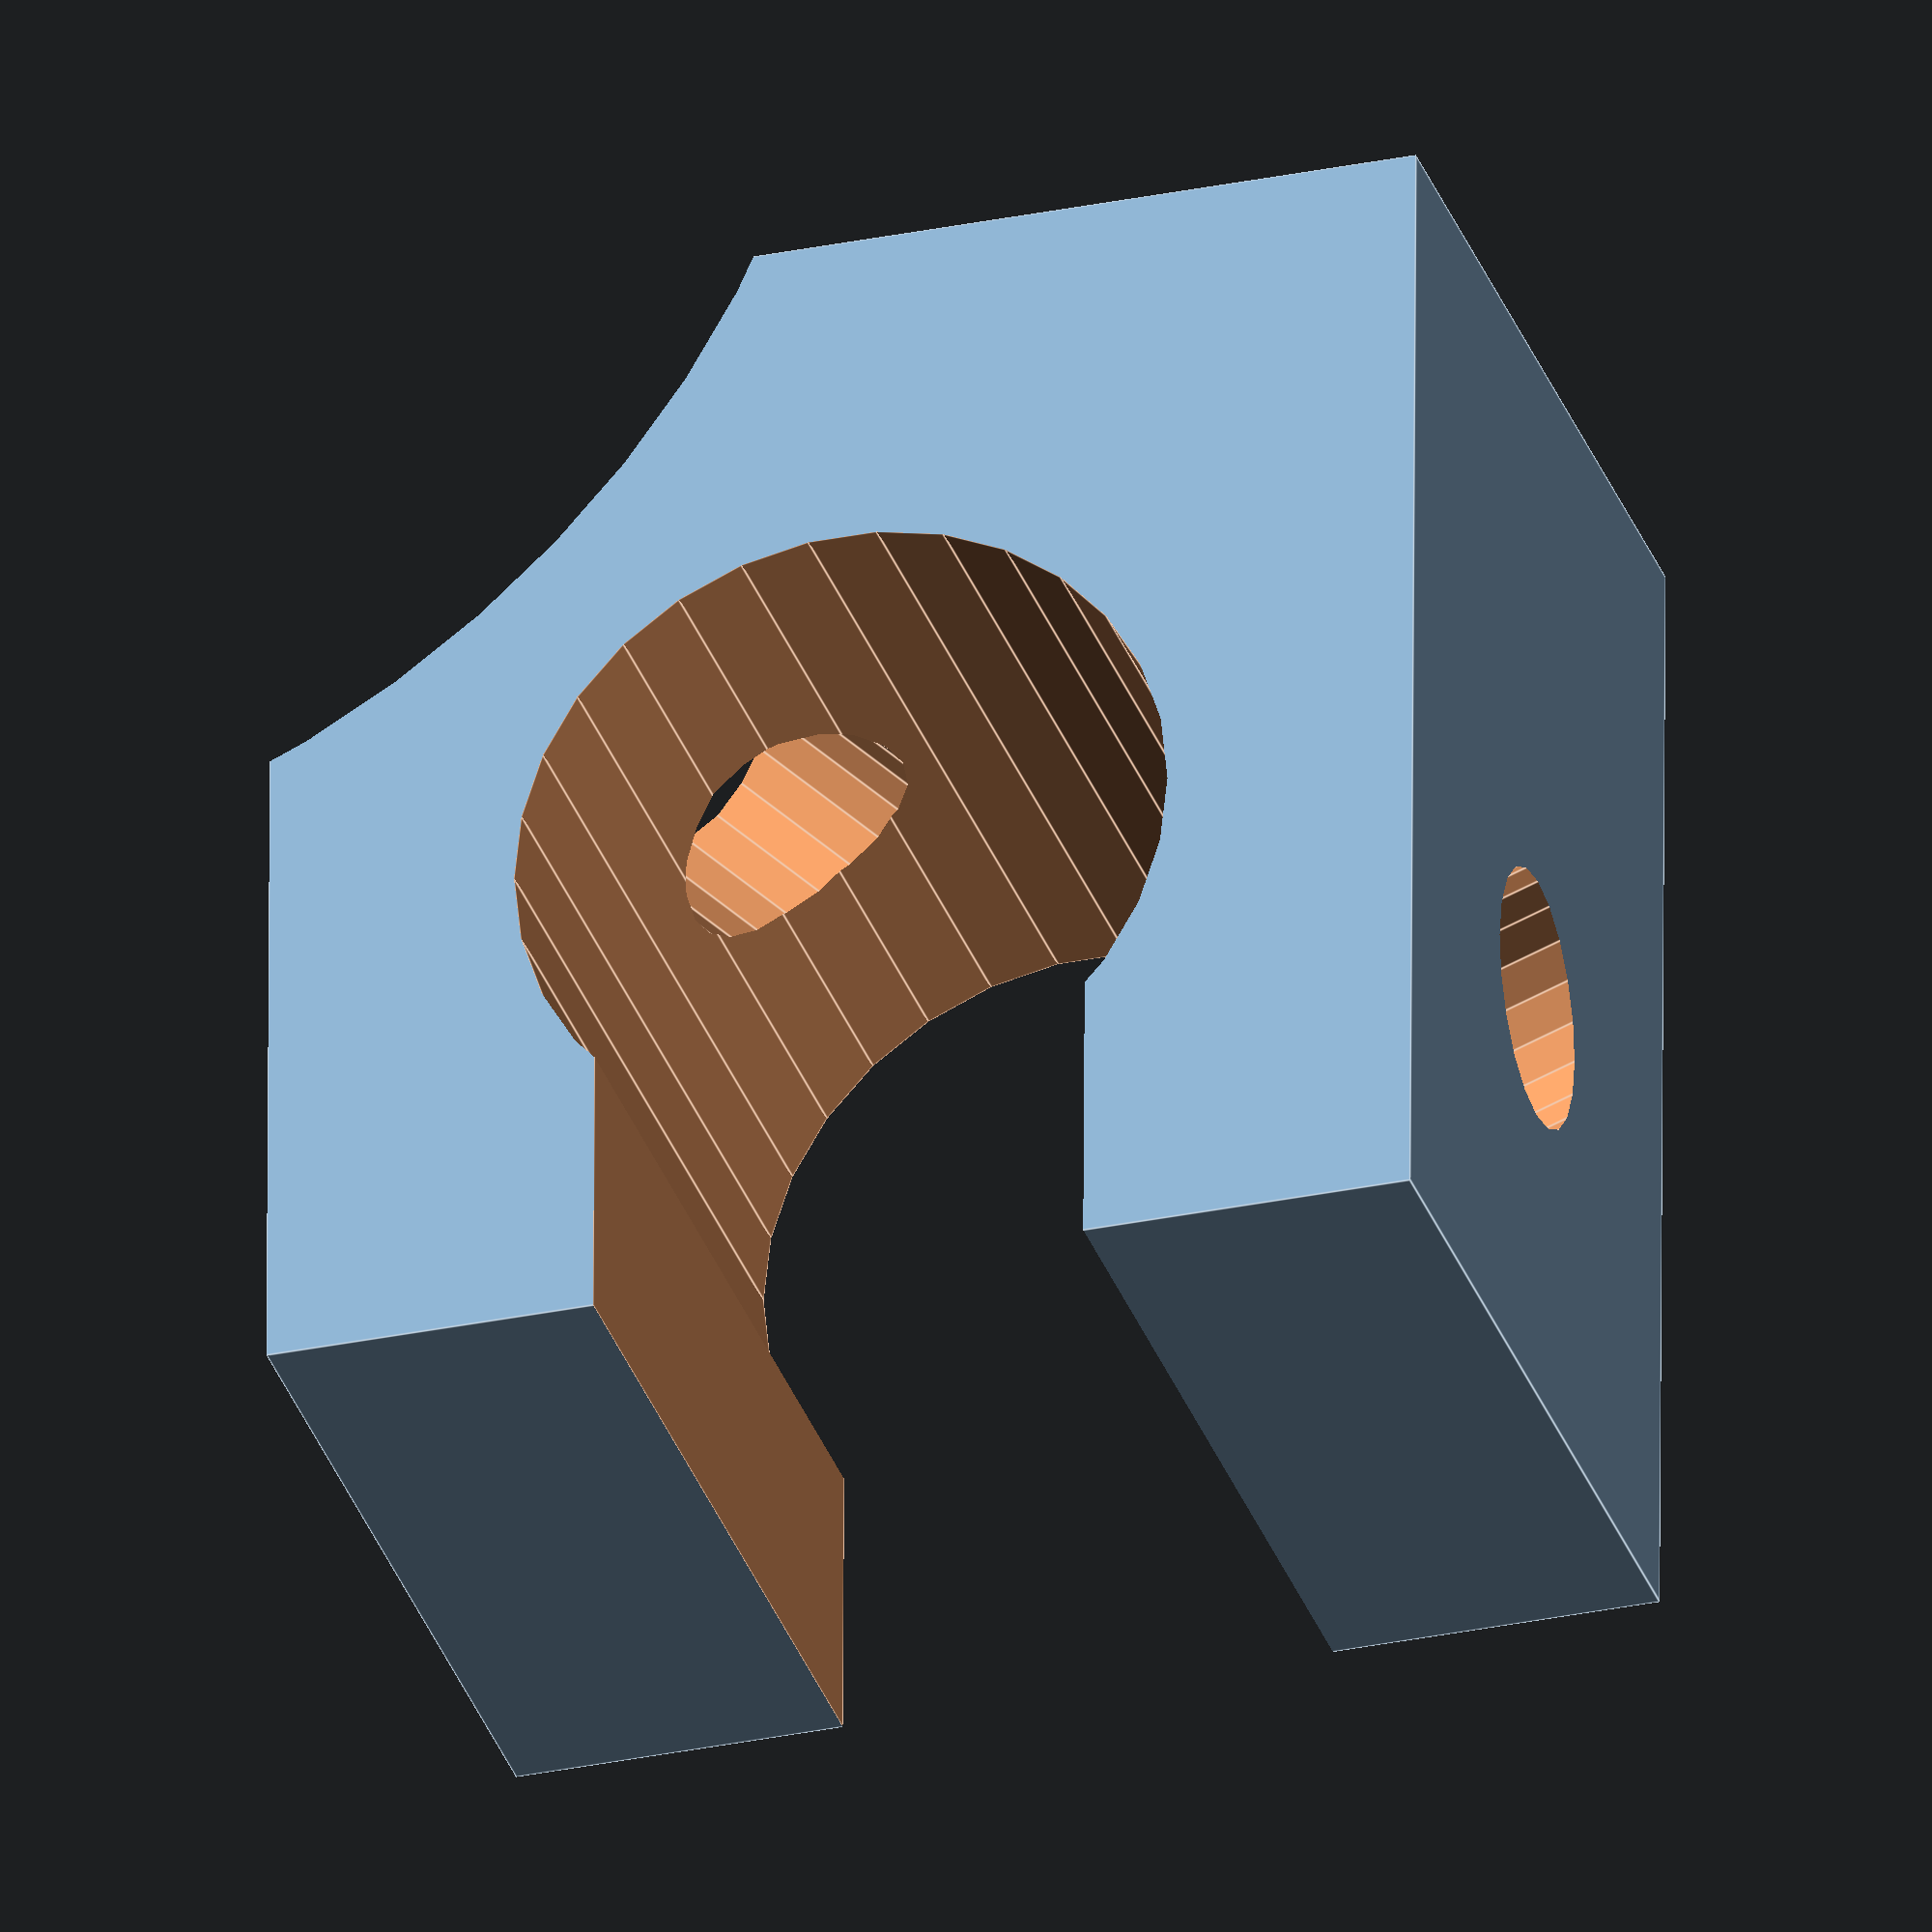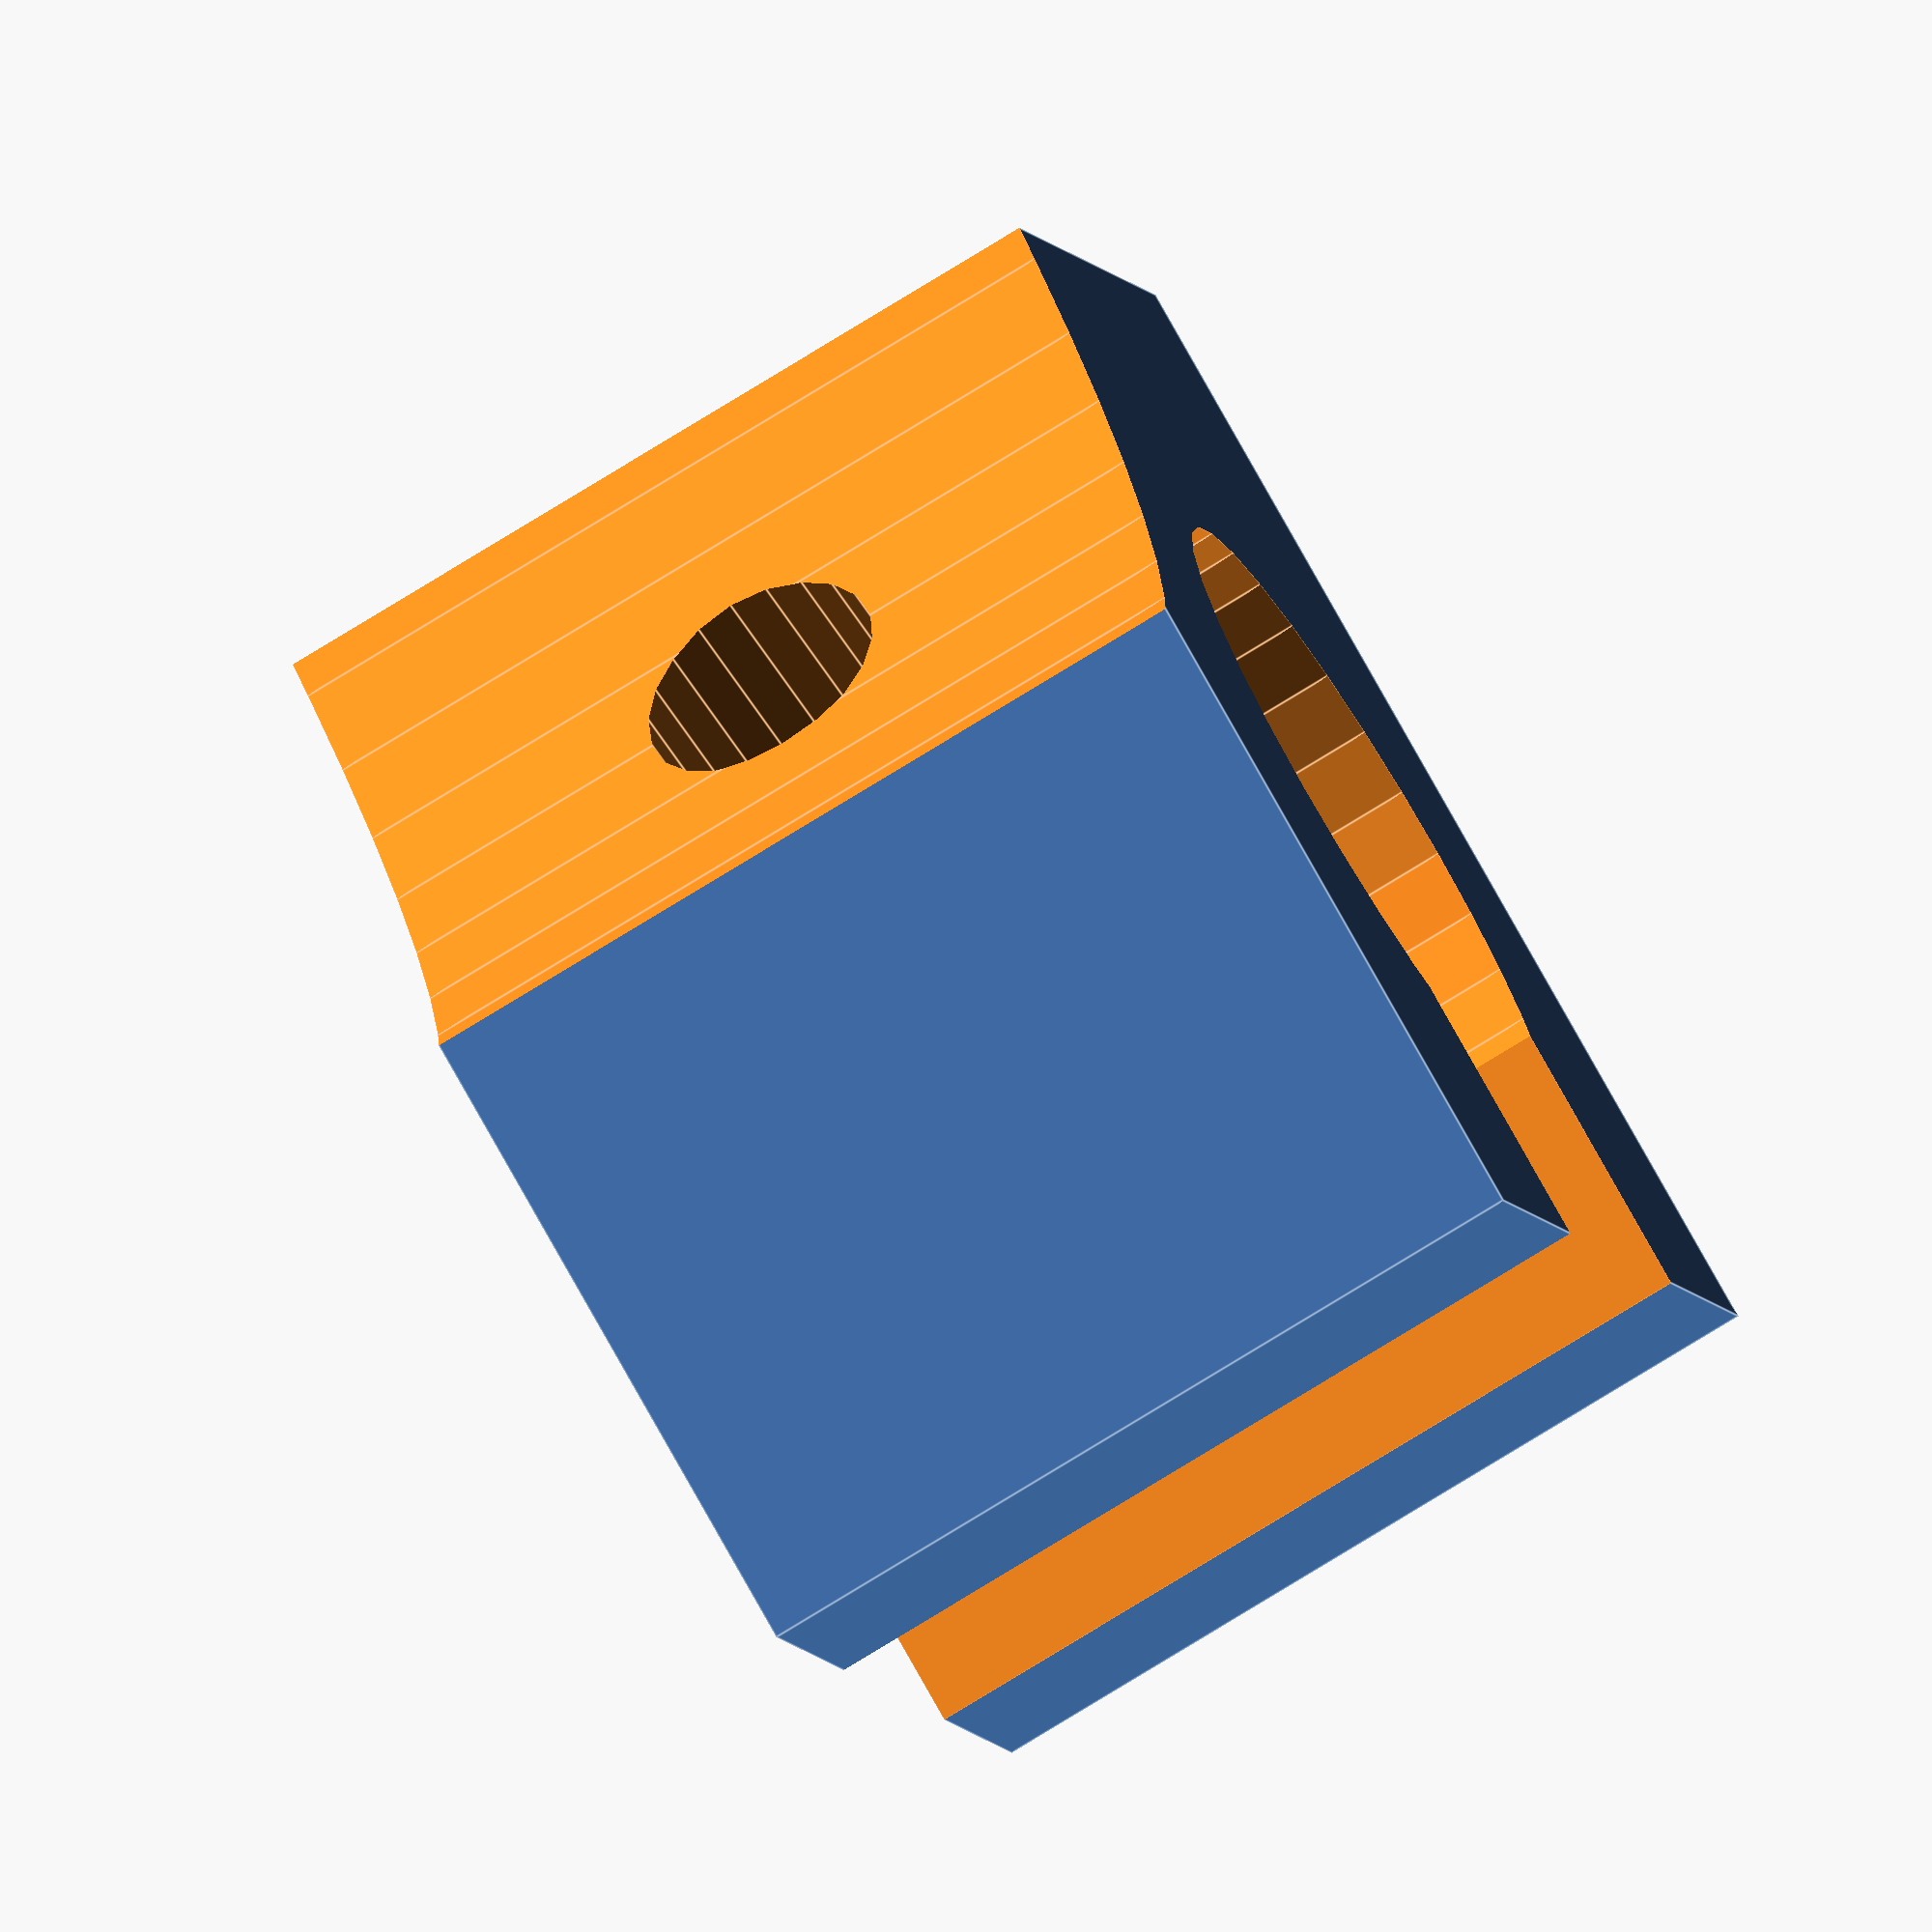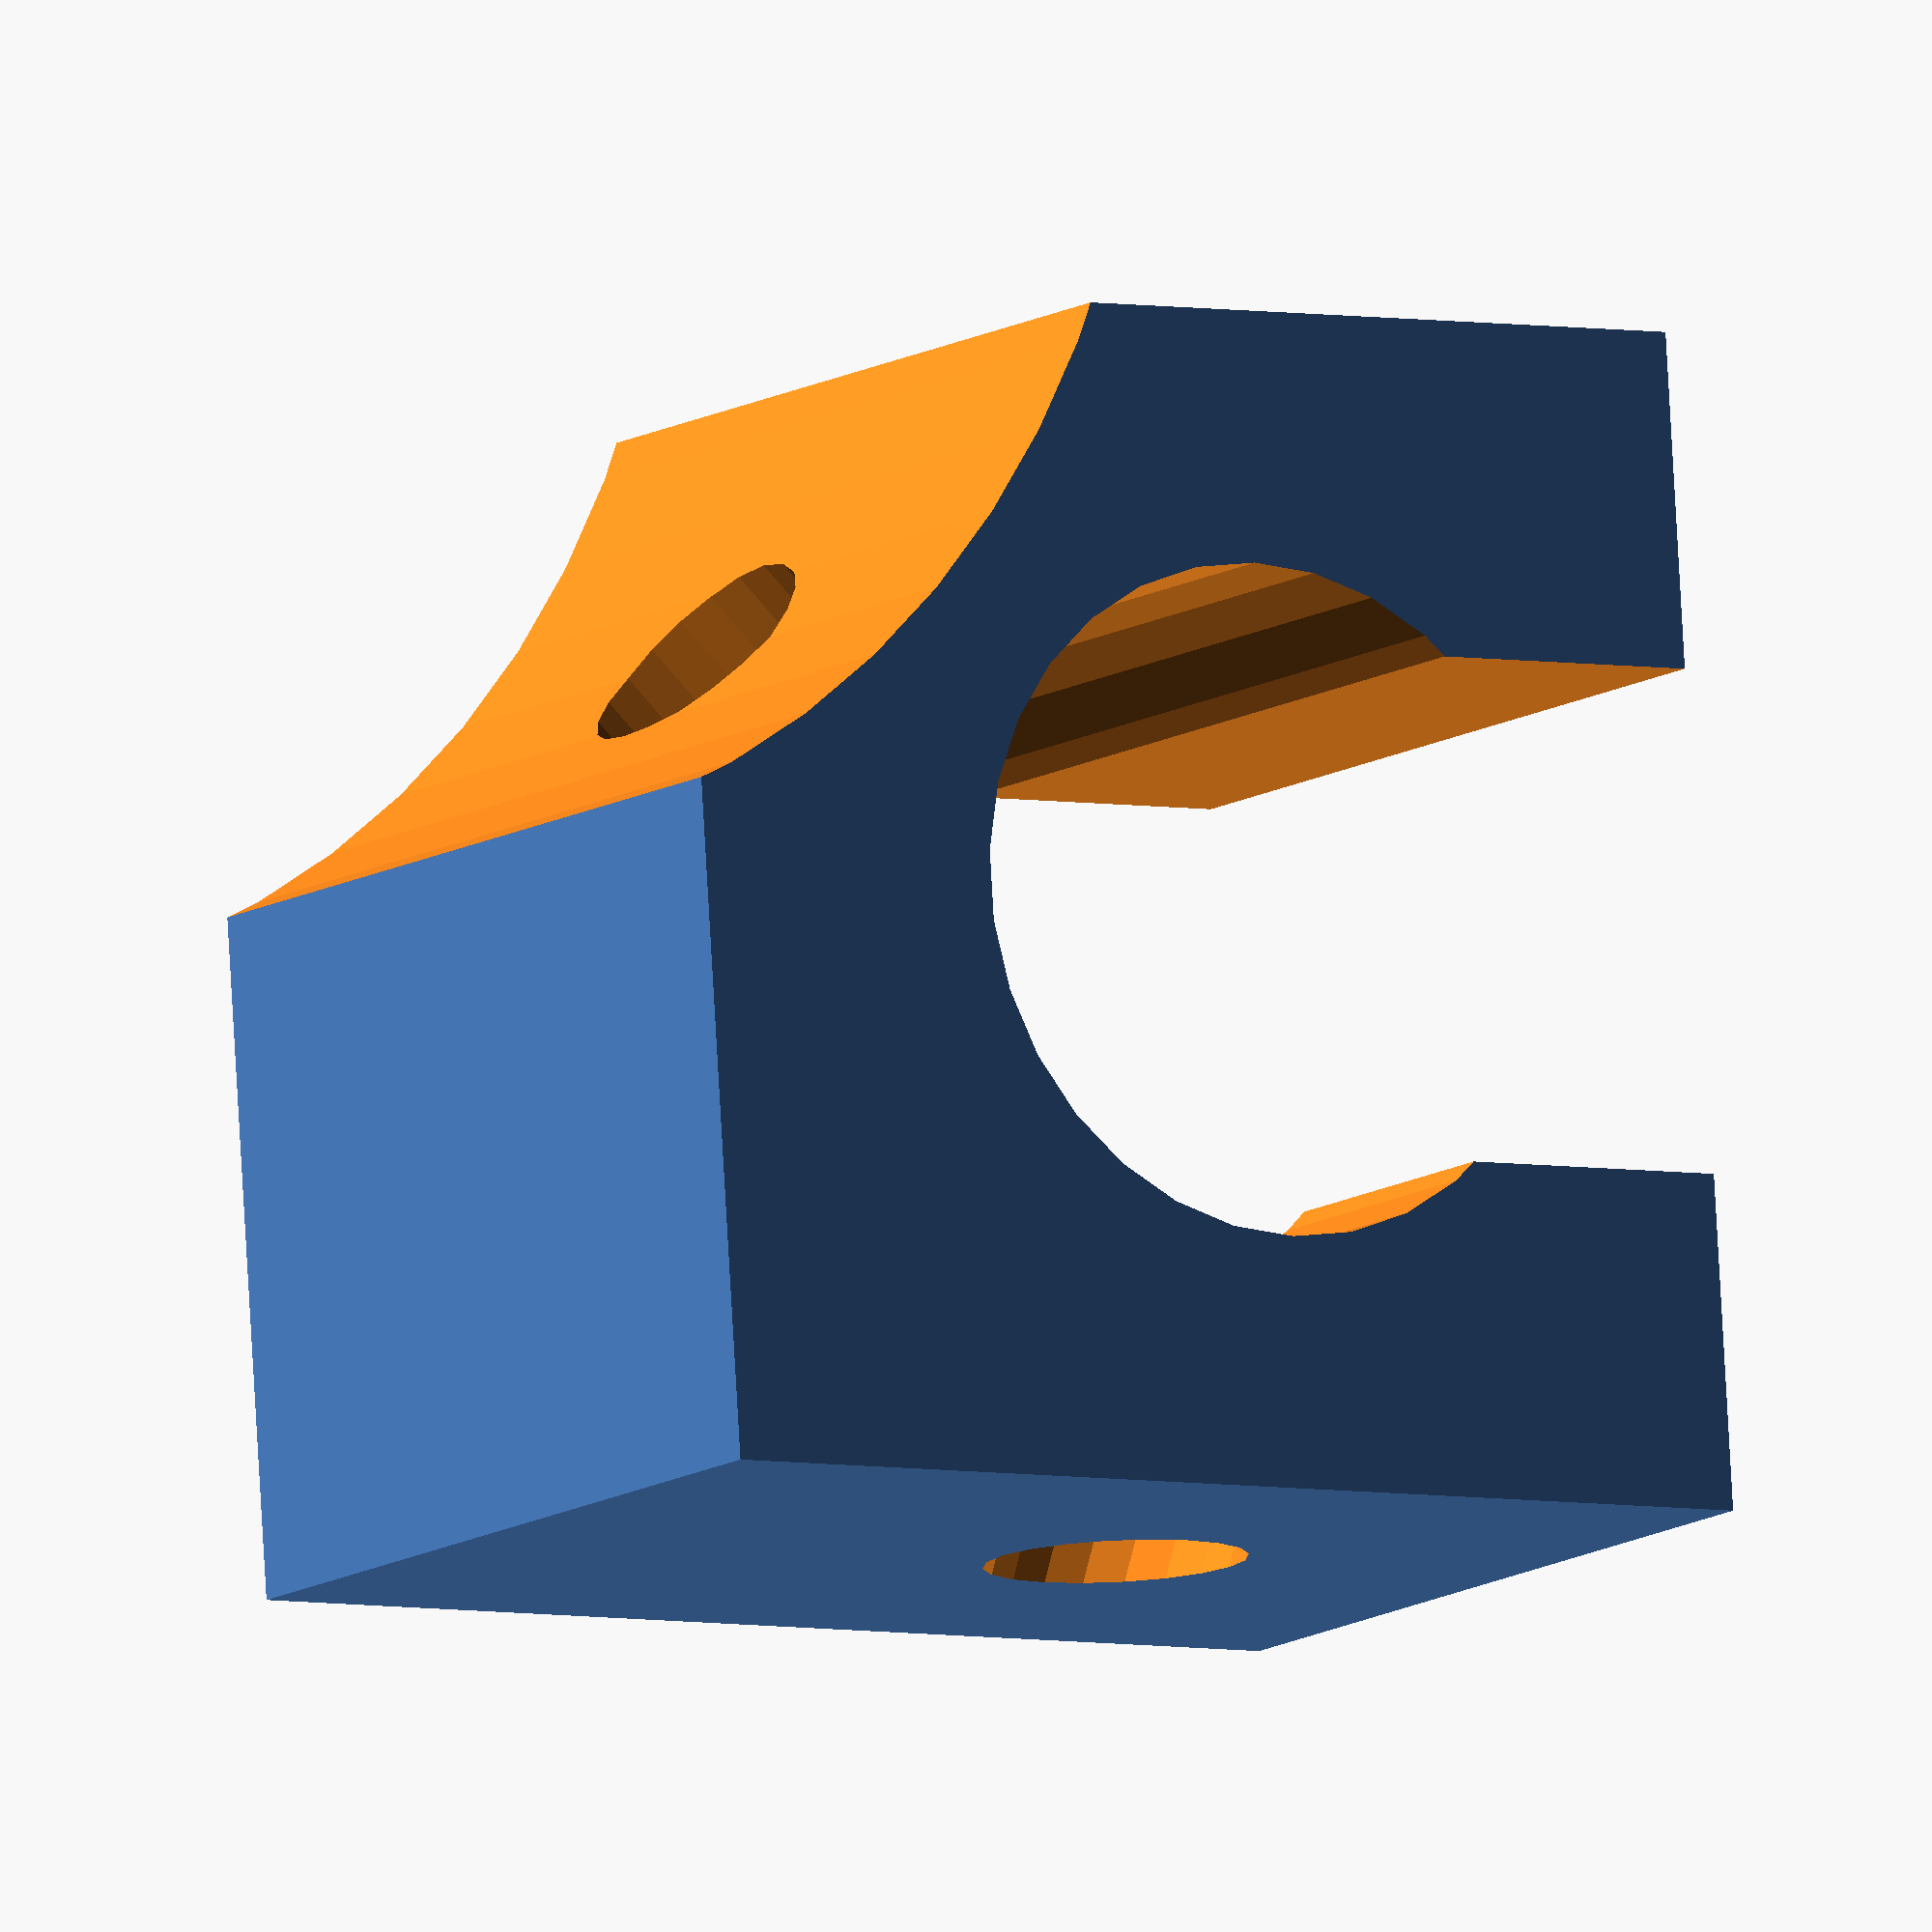
<openscad>
difference() {
  translate([-2,-2]) cube([14,14,10]);
  translate([5,4,-.01]) cylinder(d=8,h=10.02,$fn=30);
  translate([2,-2.01,-.01]) cube([6,5,10.02]);
  translate([5,0]) for(m=[0]) mirror([m,0]) translate([-5,0]) translate([17,17,-.01]) rotate([0,0,45]) {
    cylinder(d=24,h=10.02,$fn=60);
    translate([0,0,5]) rotate([0,90]) translate([0,0,-16]) cylinder(d=3,h=8,$fn=20);
  }
  translate([-1,3,5]) rotate([0,0,-20]) rotate([0,90]) translate([0,0,-3]) cylinder(d=3,h=7,$fn=20);
}
</openscad>
<views>
elev=31.1 azim=359.7 roll=197.0 proj=o view=edges
elev=76.7 azim=68.0 roll=121.7 proj=o view=edges
elev=191.4 azim=86.1 roll=213.7 proj=o view=solid
</views>
